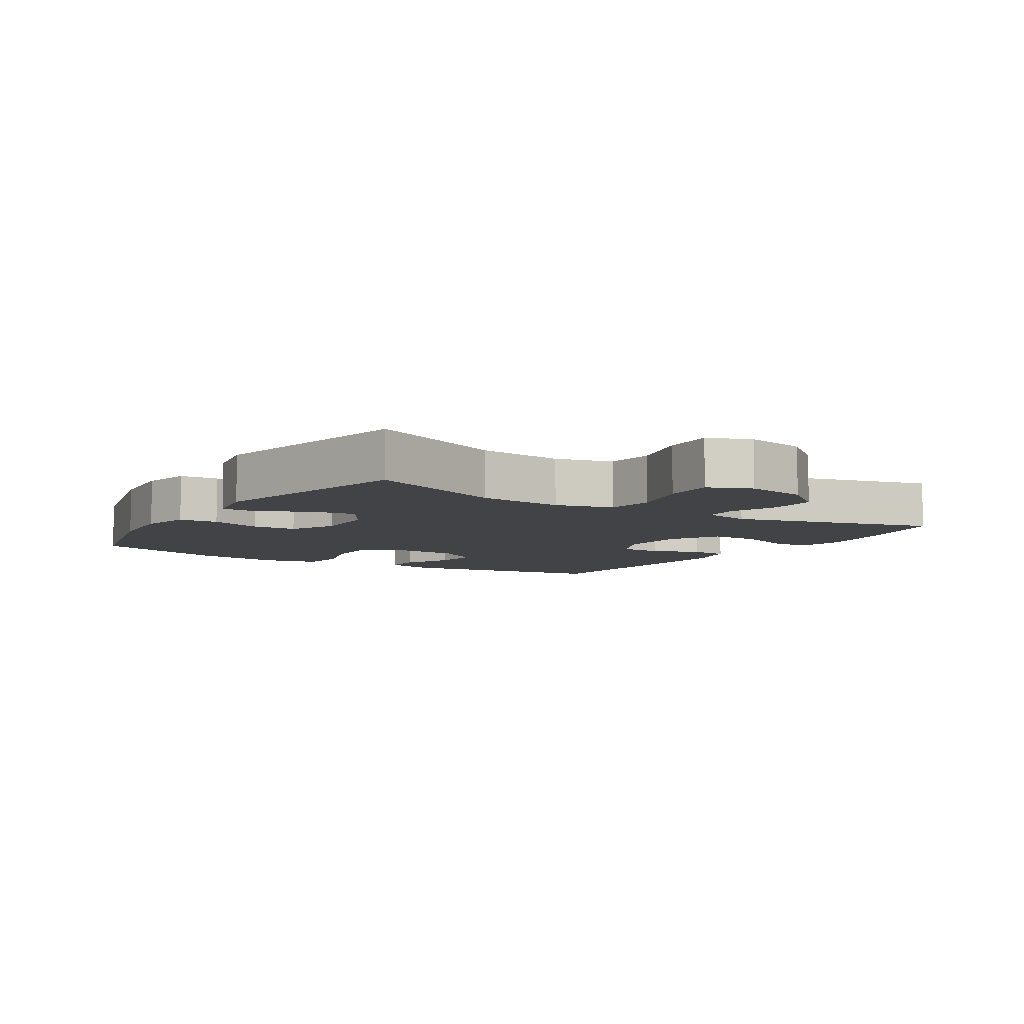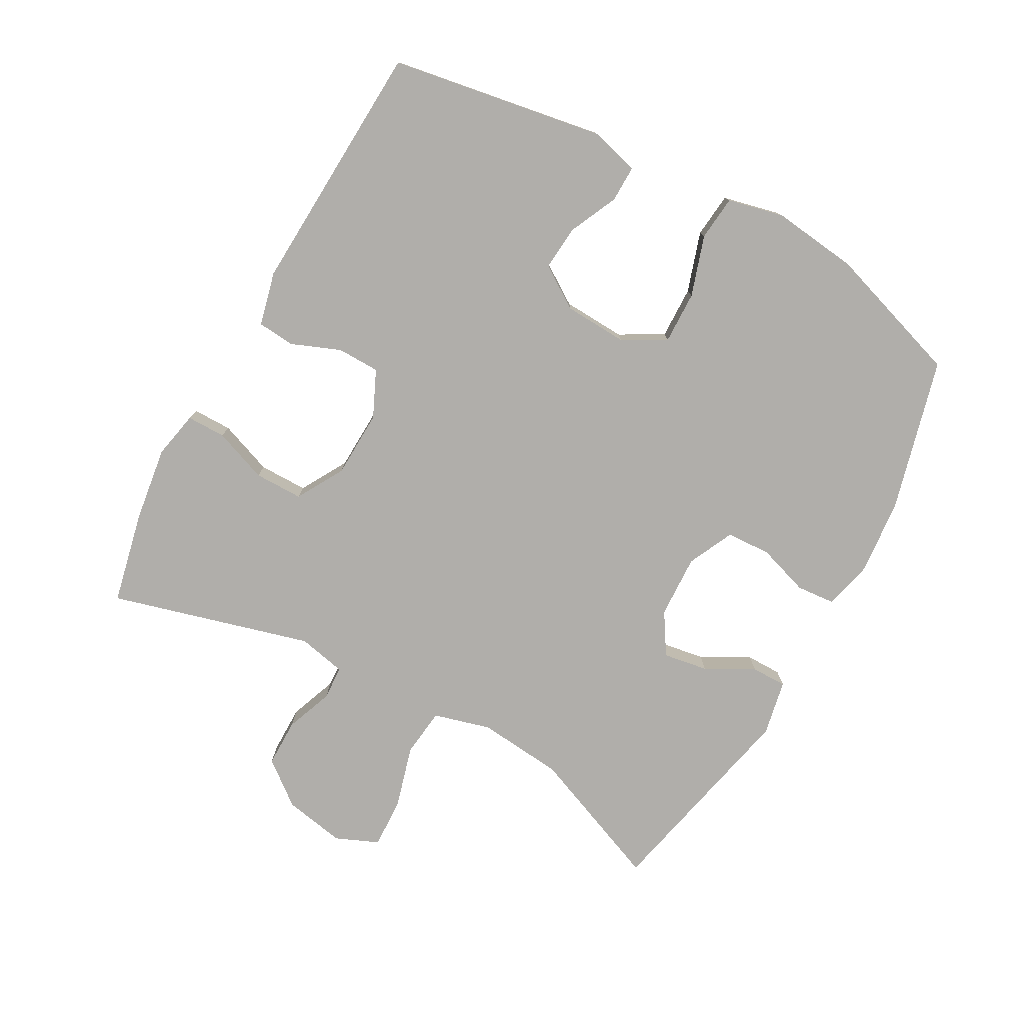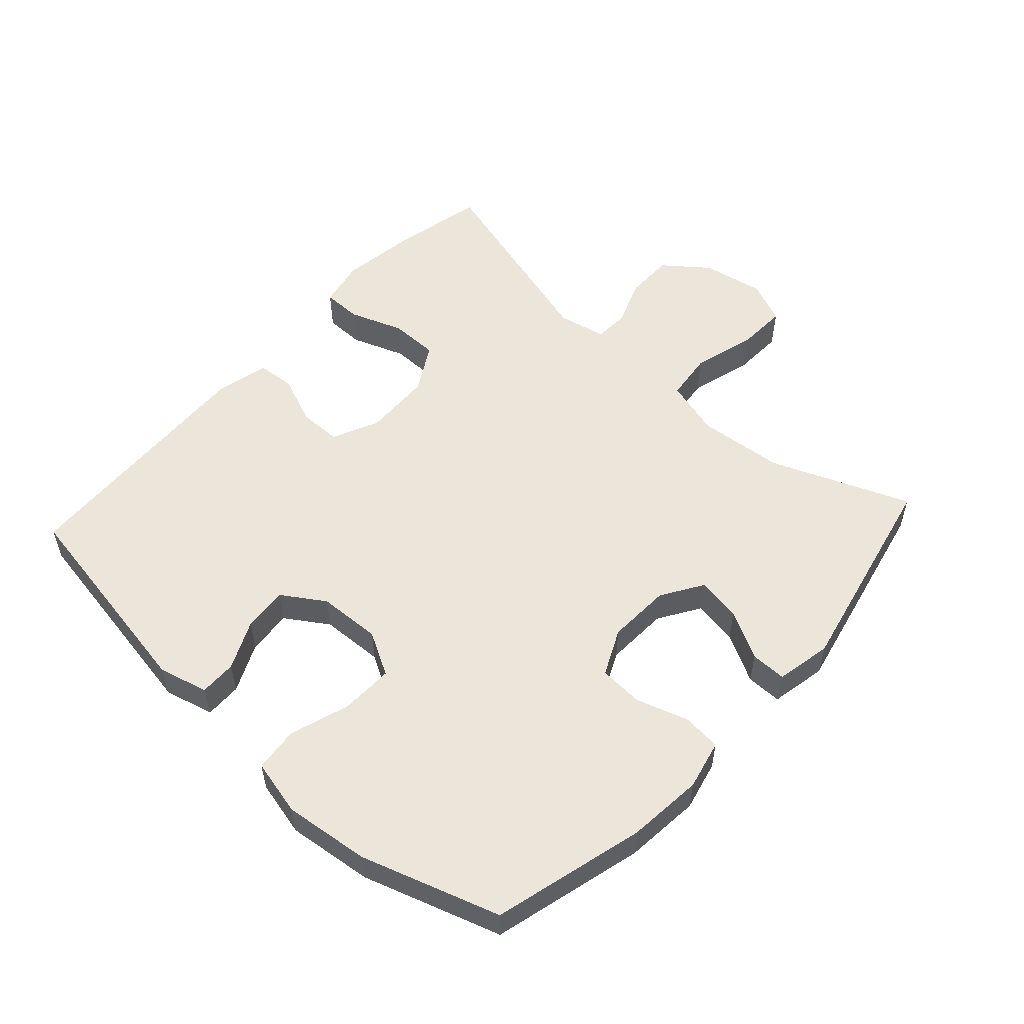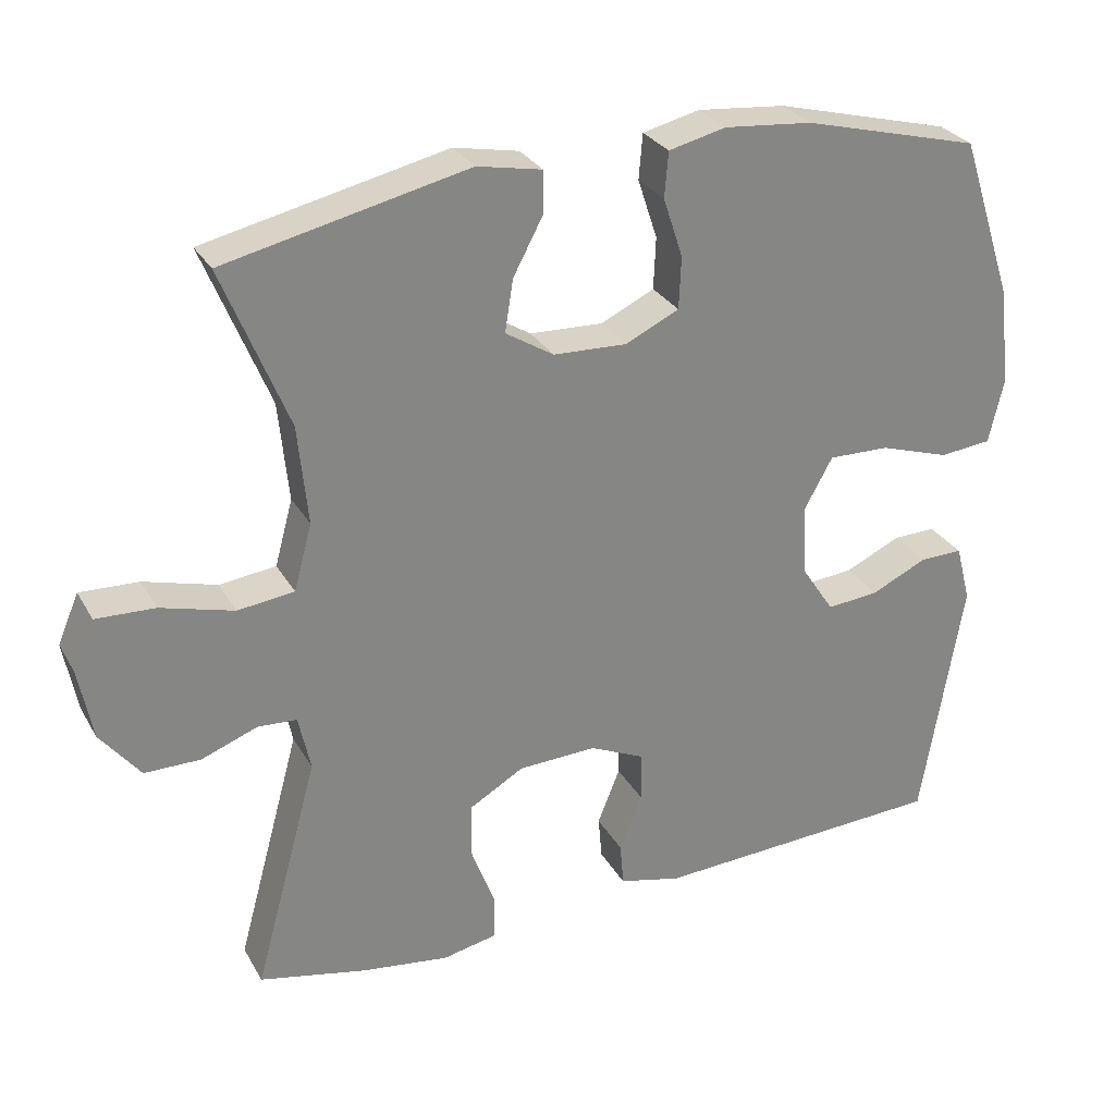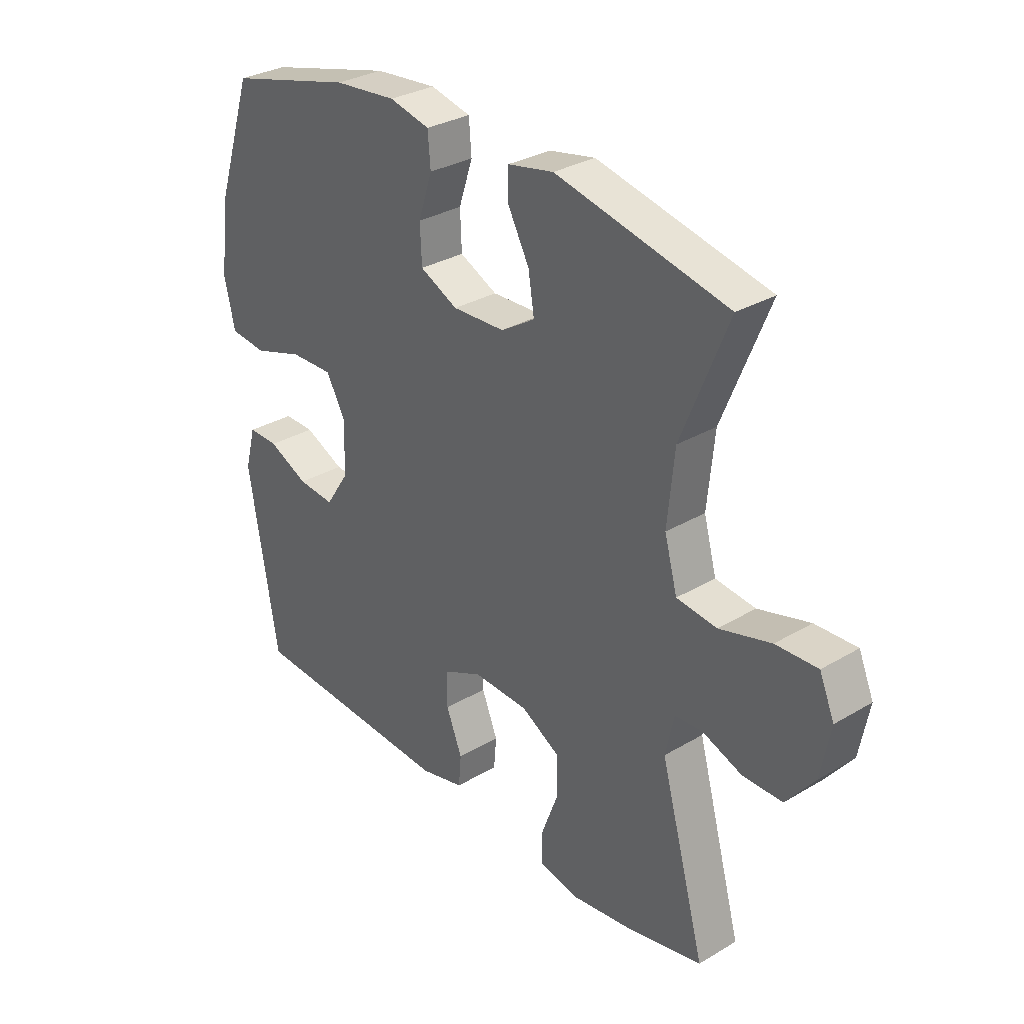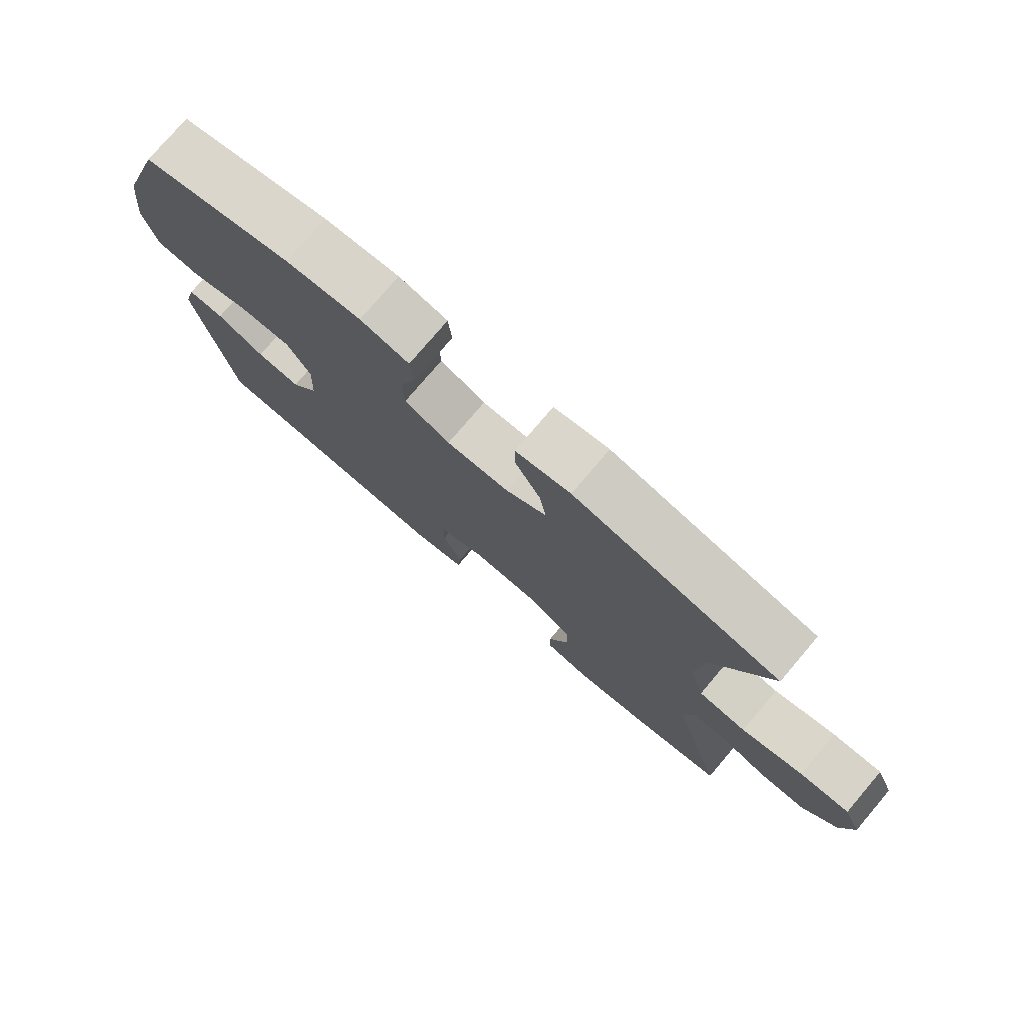
<metadata>
{"format":"obj","ext":"obj","renderer":"f3d","projection":"perspective","resolution":1024,"background":"white","views":[{"elev":-7.1,"azim":57.4,"up":"+Y"},{"elev":-77.7,"azim":-118.8,"up":"+Y"},{"elev":54.6,"azim":-47.5,"up":"+Y"},{"elev":28.7,"azim":155.5,"up":"+Z"},{"elev":31.0,"azim":49.7,"up":"+Z"},{"elev":77.3,"azim":40.4,"up":"+Z"}]}
</metadata>
<code>
v -0.5 0.07 0.5
v -0.265 0.07 0.561
v -0.148 0.07 0.572
v -0.072 0.07 0.554
v -0.067 0.07 0.494
v -0.093 0.07 0.415
v -0.09 0.07 0.346
v -0.019 0.07 0.312
v 0.079 0.07 0.316
v 0.143 0.07 0.356
v 0.132 0.07 0.425
v 0.092 0.07 0.5
v 0.092 0.07 0.555
v 0.178 0.07 0.572
v 0.5 0.07 0.5
v 0.413 0.07 0.286
v 0.4 0.07 0.154
v 0.424 0.07 0.066
v 0.499 0.07 0.057
v 0.596 0.07 0.084
v 0.674 0.07 0.087
v 0.702 0.07 0.021
v 0.684 0.07 -0.074
v 0.631 0.07 -0.141
v 0.557 0.07 -0.141
v 0.483 0.07 -0.113
v 0.431 0.07 -0.116
v 0.415 0.07 -0.19
v 0.5 0.07 -0.5
v 0.357 0.07 -0.531
v 0.241 0.07 -0.547
v 0.168 0.07 -0.532
v 0.168 0.07 -0.472
v 0.199 0.07 -0.389
v 0.199 0.07 -0.314
v 0.126 0.07 -0.272
v 0.022 0.07 -0.268
v -0.05 0.07 -0.301
v -0.051 0.07 -0.367
v -0.021 0.07 -0.442
v -0.026 0.07 -0.5
v -0.109 0.07 -0.52
v -0.5 0.07 -0.5
v -0.555 0.07 -0.17
v -0.535 0.07 -0.094
v -0.478 0.07 -0.095
v -0.403 0.07 -0.13
v -0.334 0.07 -0.136
v -0.291 0.07 -0.071
v -0.286 0.07 0.026
v -0.323 0.07 0.093
v -0.404 0.07 0.091
v -0.497 0.07 0.061
v -0.566 0.07 0.068
v -0.586 0.07 0.155
v -0.57 0.07 0.287
v -0.5 0 0.5
v -0.265 0 0.561
v -0.148 0 0.572
v -0.072 0 0.554
v -0.067 0 0.494
v -0.093 0 0.415
v -0.09 0 0.346
v -0.019 0 0.312
v 0.079 0 0.316
v 0.143 0 0.356
v 0.132 0 0.425
v 0.092 0 0.5
v 0.092 0 0.555
v 0.178 0 0.572
v 0.5 0 0.5
v 0.413 0 0.286
v 0.4 0 0.154
v 0.424 0 0.066
v 0.499 0 0.057
v 0.596 0 0.084
v 0.674 0 0.087
v 0.702 0 0.021
v 0.684 0 -0.074
v 0.631 0 -0.141
v 0.557 0 -0.141
v 0.483 0 -0.113
v 0.431 0 -0.116
v 0.415 0 -0.19
v 0.5 0 -0.5
v 0.357 0 -0.531
v 0.241 0 -0.547
v 0.168 0 -0.532
v 0.168 0 -0.472
v 0.199 0 -0.389
v 0.199 0 -0.314
v 0.126 0 -0.272
v 0.022 0 -0.268
v -0.05 0 -0.301
v -0.051 0 -0.367
v -0.021 0 -0.442
v -0.026 0 -0.5
v -0.109 0 -0.52
v -0.5 0 -0.5
v -0.555 0 -0.17
v -0.535 0 -0.094
v -0.478 0 -0.095
v -0.403 0 -0.13
v -0.334 0 -0.136
v -0.291 0 -0.071
v -0.286 0 0.026
v -0.323 0 0.093
v -0.404 0 0.091
v -0.497 0 0.061
v -0.566 0 0.068
v -0.586 0 0.155
v -0.57 0 0.287
f 52 53 54 55
f 51 52 55 56
f 44 45 46 47
f 44 47 48
f 43 44 48
f 42 43 48 49
f 39 40 41 42
f 38 39 42 49
f 31 32 33 34
f 31 34 35
f 28 29 30 31
f 27 28 31 35
f 23 24 25 26
f 23 26 27
f 22 23 27
f 19 20 21 22
f 18 19 22 27
f 17 18 27 35
f 13 14 15 16
f 11 12 13 16
f 10 11 16 17
f 9 10 17 35
f 3 4 5 6
f 3 6 7
f 2 3 7
f 51 56 1 2
f 50 51 2 7
f 37 38 49 50
f 36 37 50 7
f 8 9 35 36
f 7 8 36
f 111 110 109 108
f 112 111 108 107
f 103 102 101 100
f 104 103 100
f 104 100 99
f 105 104 99 98
f 98 97 96 95
f 105 98 95 94
f 90 89 88 87
f 91 90 87
f 87 86 85 84
f 91 87 84 83
f 82 81 80 79
f 83 82 79
f 83 79 78
f 78 77 76 75
f 83 78 75 74
f 91 83 74 73
f 72 71 70 69
f 72 69 68 67
f 73 72 67 66
f 91 73 66 65
f 62 61 60 59
f 63 62 59
f 63 59 58
f 58 57 112 107
f 63 58 107 106
f 106 105 94 93
f 63 106 93 92
f 92 91 65 64
f 92 64 63
f 1 57 58 2
f 2 58 59 3
f 3 59 60 4
f 4 60 61 5
f 5 61 62 6
f 6 62 63 7
f 7 63 64 8
f 8 64 65 9
f 9 65 66 10
f 10 66 67 11
f 11 67 68 12
f 12 68 69 13
f 13 69 70 14
f 14 70 71 15
f 15 71 72 16
f 16 72 73 17
f 17 73 74 18
f 18 74 75 19
f 19 75 76 20
f 20 76 77 21
f 21 77 78 22
f 22 78 79 23
f 23 79 80 24
f 24 80 81 25
f 25 81 82 26
f 26 82 83 27
f 27 83 84 28
f 28 84 85 29
f 29 85 86 30
f 30 86 87 31
f 31 87 88 32
f 32 88 89 33
f 33 89 90 34
f 34 90 91 35
f 35 91 92 36
f 36 92 93 37
f 37 93 94 38
f 38 94 95 39
f 39 95 96 40
f 40 96 97 41
f 41 97 98 42
f 42 98 99 43
f 43 99 100 44
f 44 100 101 45
f 45 101 102 46
f 46 102 103 47
f 47 103 104 48
f 48 104 105 49
f 49 105 106 50
f 50 106 107 51
f 51 107 108 52
f 52 108 109 53
f 53 109 110 54
f 54 110 111 55
f 55 111 112 56
f 56 112 57 1

</code>
